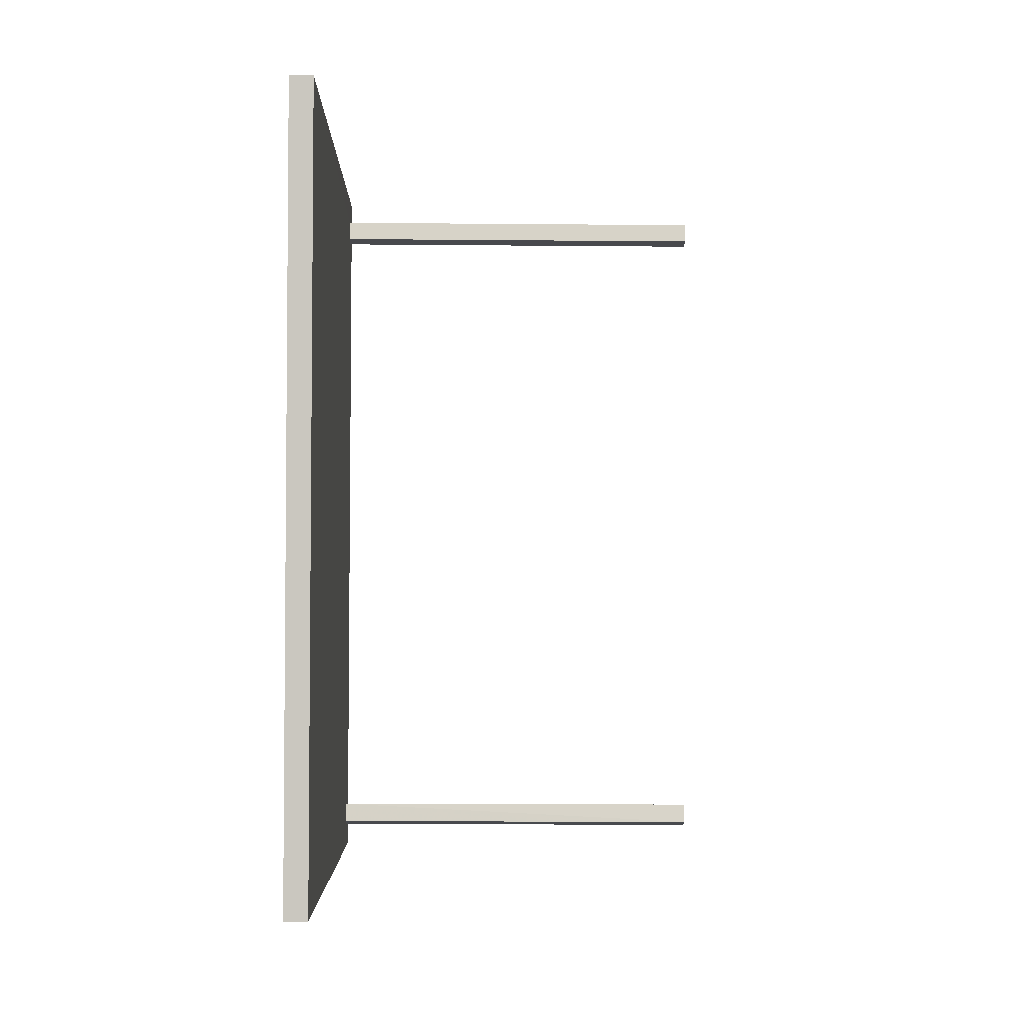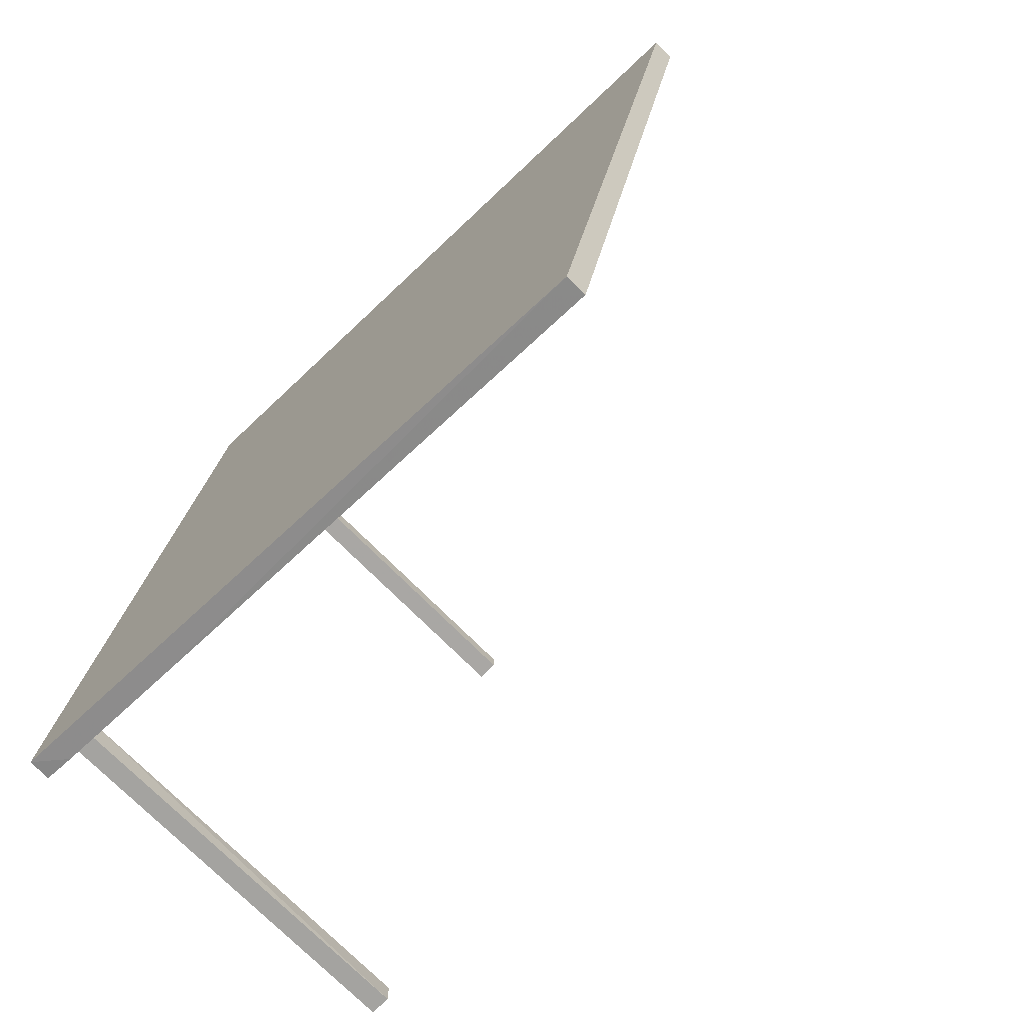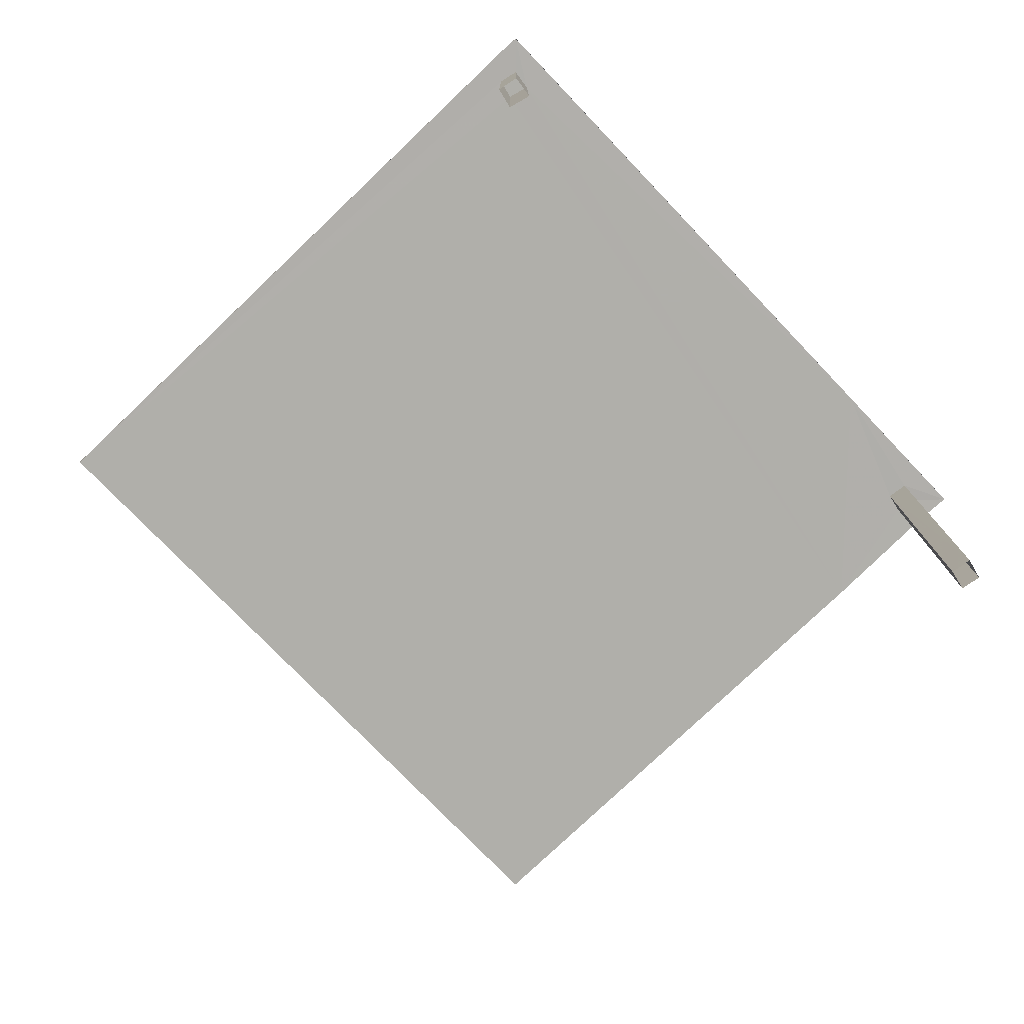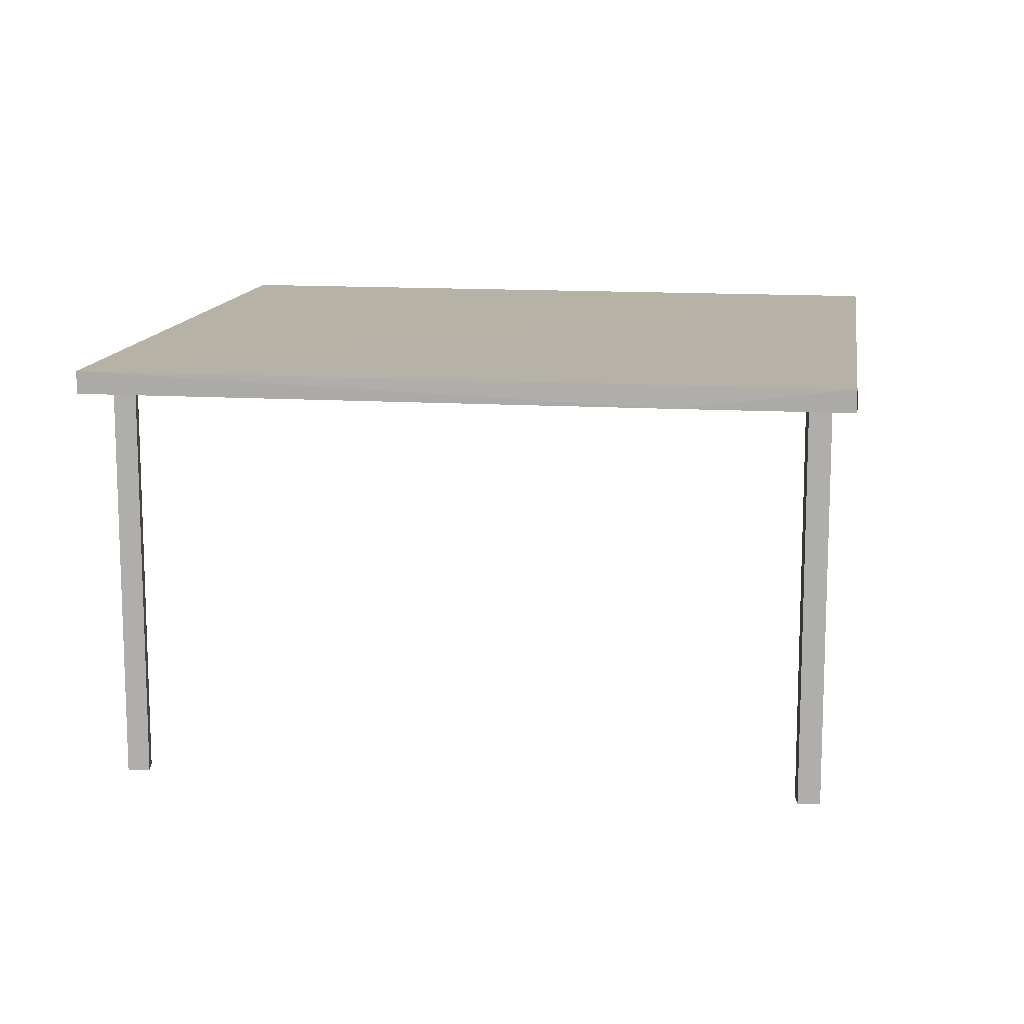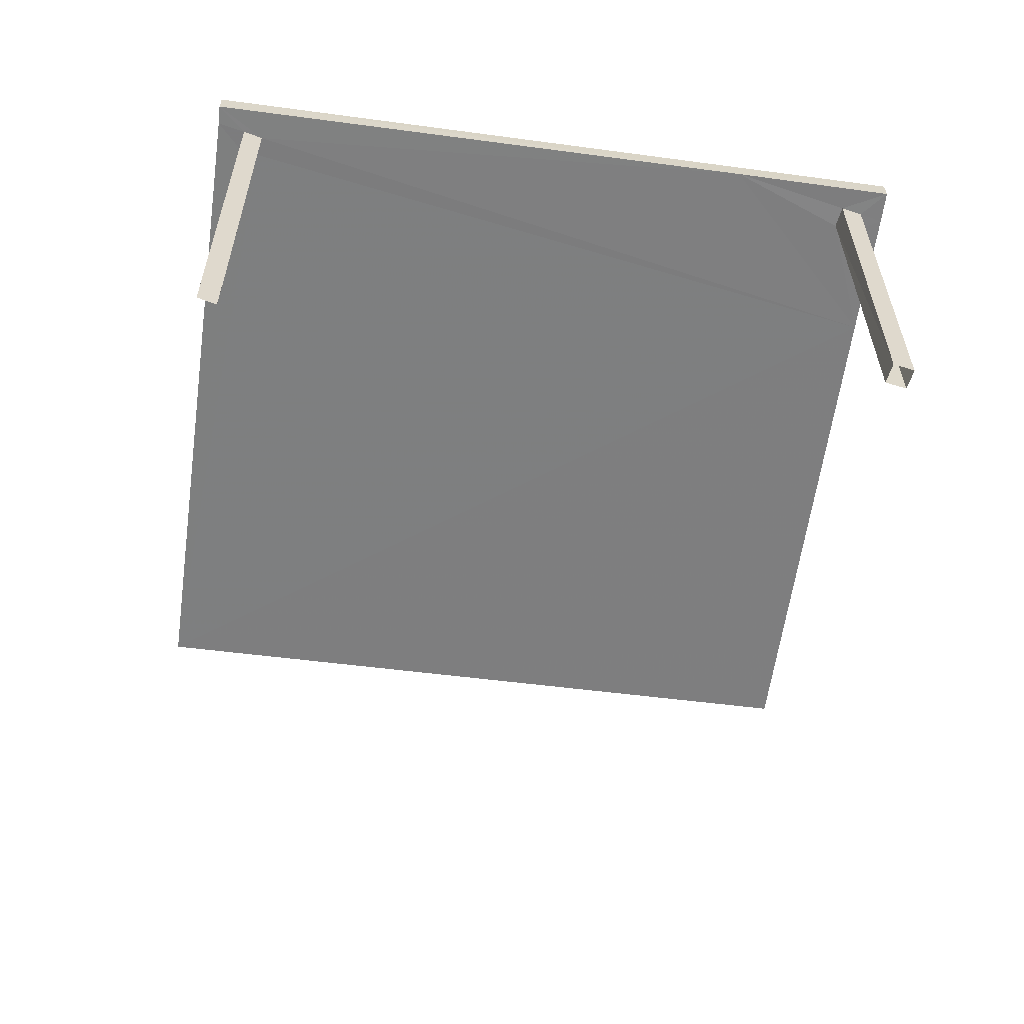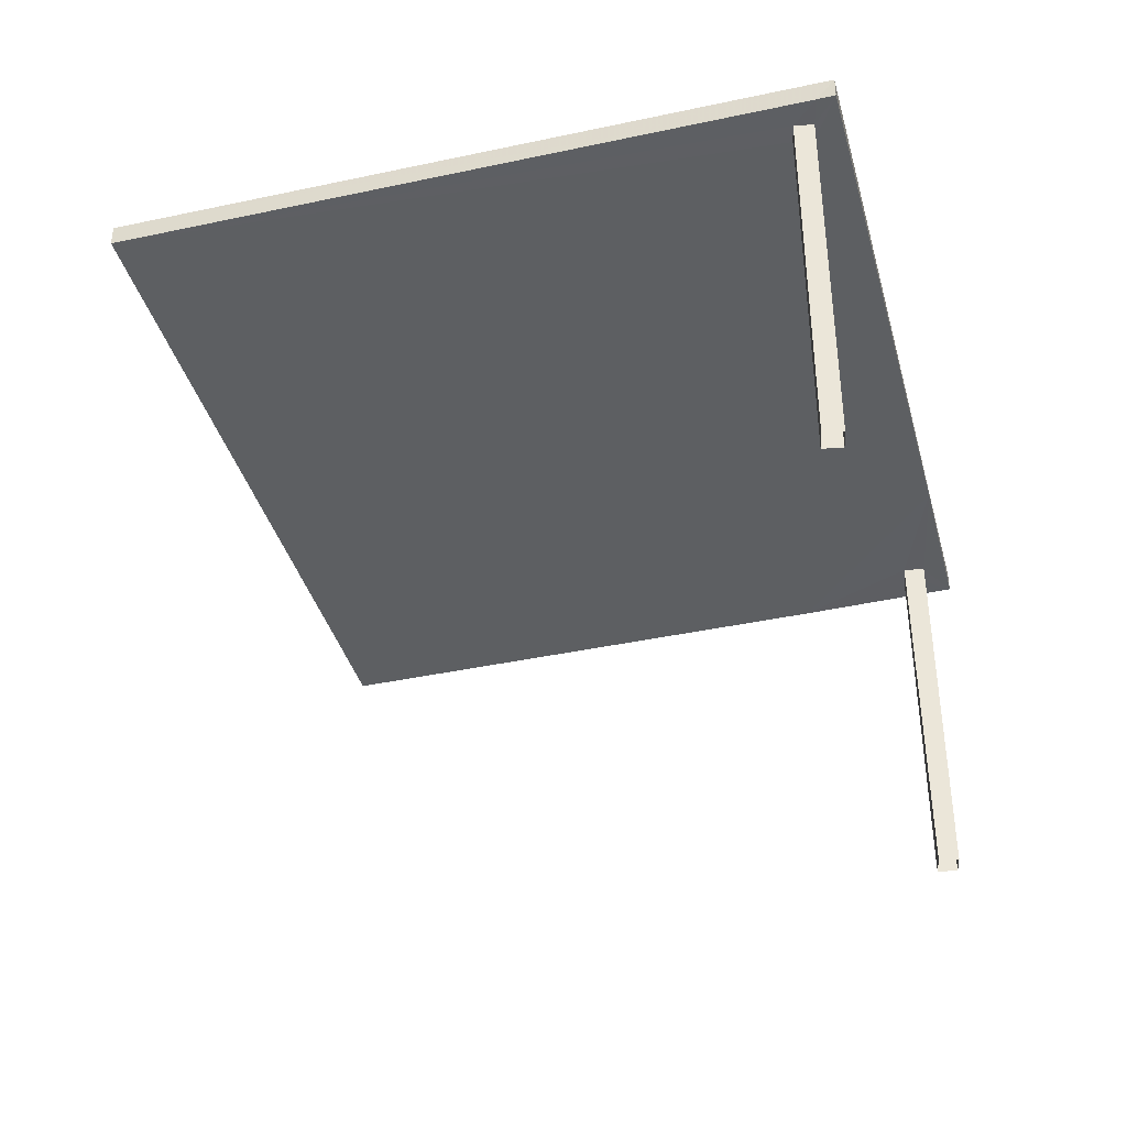
<metadata>
{"format":"obj","ext":"obj","renderer":"f3d","projection":"perspective","resolution":1024,"background":"white","views":[{"elev":-13.9,"azim":88.9,"up":"+Y"},{"elev":-73.1,"azim":44.8,"up":"+Y"},{"elev":-78.0,"azim":-148.1,"up":"+Z"},{"elev":12.5,"azim":-93.4,"up":"+Z"},{"elev":-59.6,"azim":-109.6,"up":"+Z"},{"elev":-39.7,"azim":-176.8,"up":"+Z"}]}
</metadata>
<code>
v -8.947e+04 -9.946e+04 6.288
v -8.947e+04 -9.946e+04 6.288
v -8.947e+04 -9.946e+04 6.288
v -8.947e+04 -9.946e+04 6.288
v -8.947e+04 -9.946e+04 6.288
v -8.947e+04 -9.946e+04 6.288
v -8.947e+04 -9.946e+04 6.288
v -8.947e+04 -9.946e+04 6.288
v -8.947e+04 -9.946e+04 8.939
v -8.947e+04 -9.946e+04 8.939
v -8.947e+04 -9.946e+04 8.939
v -8.947e+04 -9.946e+04 8.939
v -8.947e+04 -9.946e+04 8.939
v -8.947e+04 -9.946e+04 8.938
v -8.947e+04 -9.946e+04 8.938
v -8.947e+04 -9.946e+04 8.938
v -8.947e+04 -9.946e+04 8.938
v -8.947e+04 -9.946e+04 8.939
v -8.947e+04 -9.946e+04 8.939
v -8.947e+04 -9.946e+04 8.938
v -8.947e+04 -9.946e+04 8.938
v -8.946e+04 -9.946e+04 8.938
v -8.946e+04 -9.946e+04 8.938
v -8.947e+04 -9.946e+04 8.938
v -8.947e+04 -9.946e+04 9.088
v -8.946e+04 -9.946e+04 9.088
v -8.946e+04 -9.946e+04 9.088
v -8.947e+04 -9.946e+04 9.089
f 1 2 3
f 4 1 3
f 5 6 7
f 8 5 7
f 9 10 11
f 10 12 13
f 10 13 11
f 14 12 15
f 15 16 17
f 18 13 12
f 19 9 11
f 20 9 19
f 14 20 12
f 14 15 17
f 20 19 18
f 20 18 12
f 20 14 21
f 20 22 23
f 17 16 24
f 24 16 22
f 21 24 22
f 20 21 22
f 25 26 27
f 25 28 26
f 18 5 8
f 18 19 5
f 14 3 2
f 14 17 3
f 15 12 25
f 12 10 28
f 12 28 25
f 9 20 28
f 10 9 28
f 20 23 26
f 28 20 26
f 18 8 7
f 13 18 7
f 19 6 5
f 19 11 6
f 24 4 3
f 17 24 3
f 14 2 1
f 21 14 1
f 27 26 23
f 22 27 23
f 24 1 4
f 24 21 1
f 13 7 6
f 11 13 6
f 22 16 27
f 16 15 25
f 16 25 27

</code>
